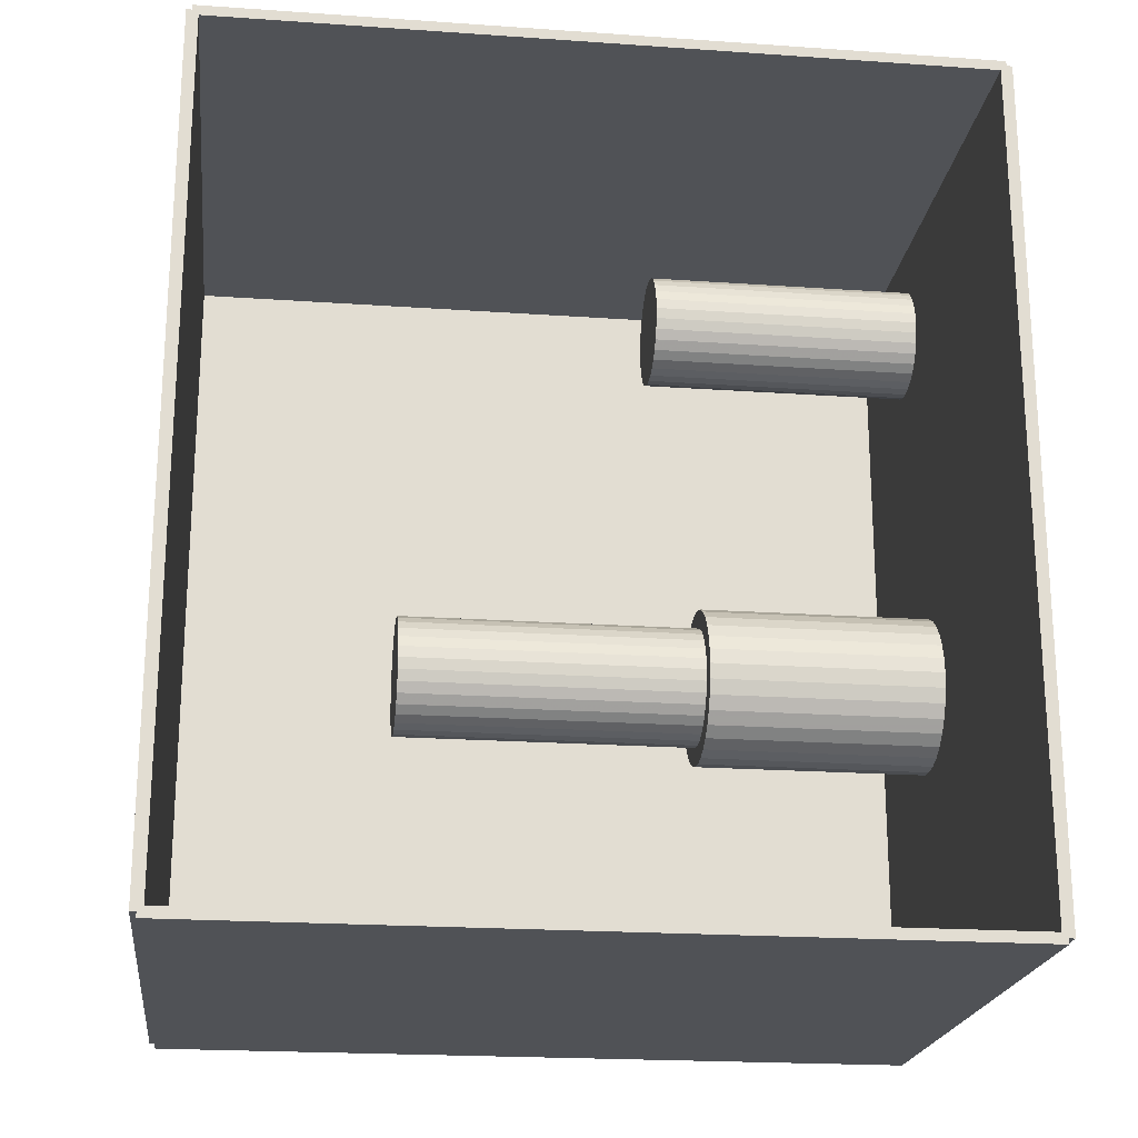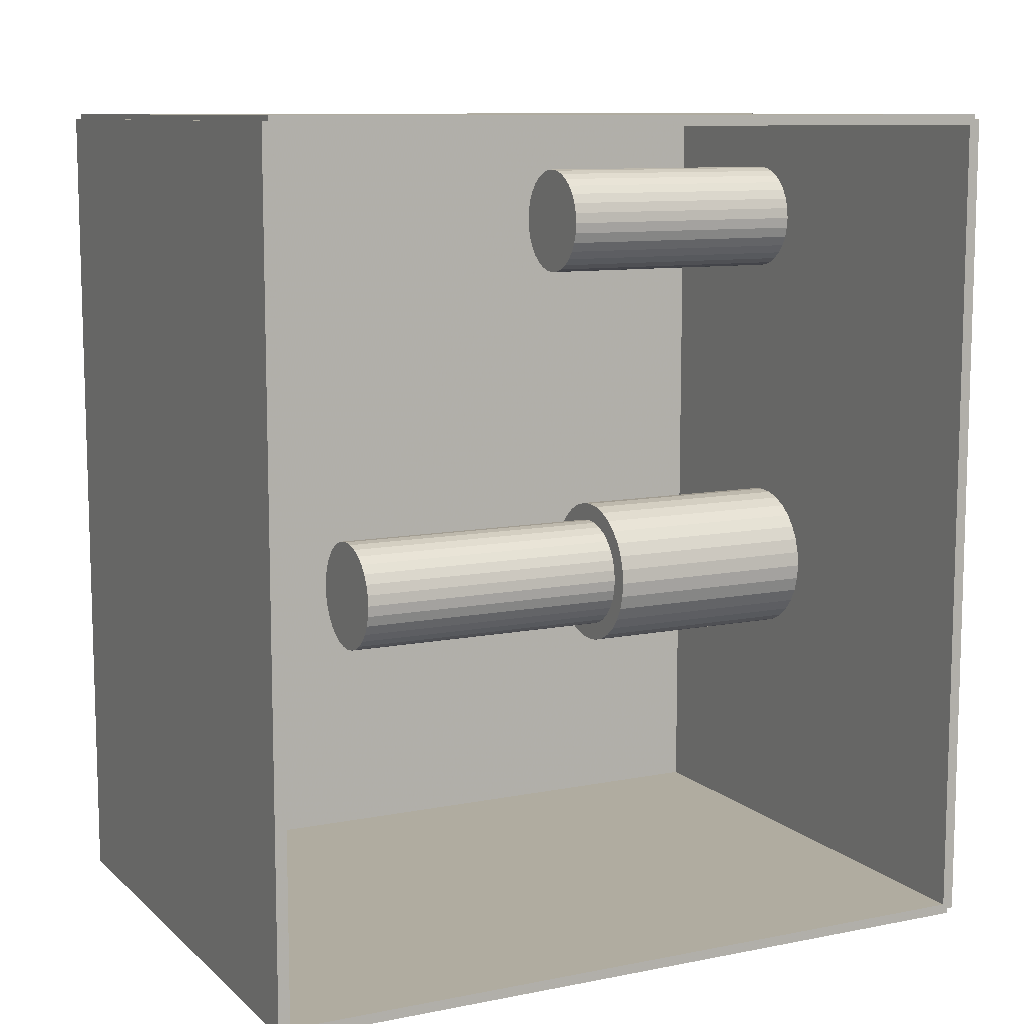
<metadata>
{"format":"obj","ext":"obj","renderer":"f3d","projection":"perspective","resolution":1024,"background":"white","views":[{"elev":-21.1,"azim":82.9,"up":"+Y"},{"elev":10.0,"azim":63.2,"up":"+Y"}]}
</metadata>
<code>
v -0.1043 -0.1544 -0.002131
v -0.1043 -0.1544 0.002131
v -0.1043 0.1544 -0.002131
v -0.1043 0.1544 0.002131
v 0.1043 -0.1544 -0.002131
v 0.1043 -0.1544 0.002131
v 0.1043 0.1544 -0.002131
v 0.1043 0.1544 0.002131
v -0.1022 -0.1544 0
v -0.1064 -0.1544 0
v -0.1022 0.1544 0
v -0.1064 0.1544 0
v -0.1022 -0.1544 0.2812
v -0.1064 -0.1544 0.2812
v -0.1022 0.1544 0.2812
v -0.1064 0.1544 0.2812
v -0.1043 0.1525 0.2812
v -0.1043 0.1563 0.2812
v -0.1043 0.1525 0
v -0.1043 0.1563 0
v 0.1043 0.1525 0.2812
v 0.1043 0.1563 0.2812
v 0.1043 0.1525 0
v 0.1043 0.1563 0
v -0.1043 -0.1525 0
v -0.1043 -0.1563 0
v -0.1043 -0.1525 0.2812
v -0.1043 -0.1563 0.2812
v 0.1043 -0.1525 0
v 0.1043 -0.1563 0
v 0.1043 -0.1525 0.2812
v 0.1043 -0.1563 0.2812
v -0.1043 -0.1544 0.2791
v -0.1043 -0.1544 0.2834
v -0.1043 0.1544 0.2791
v -0.1043 0.1544 0.2834
v 0.1043 -0.1544 0.2791
v 0.1043 -0.1544 0.2834
v 0.1043 0.1544 0.2791
v 0.1043 0.1544 0.2834
v -0.03435 0.1131 0.004263
v -0.01344 0.1131 0.004263
v -0.01344 0.1131 0.05486
v -0.03435 0.1131 0.05486
v -0.01384 0.1171 0.004263
v -0.01384 0.1171 0.05486
v -0.01503 0.1211 0.004263
v -0.01503 0.1211 0.05486
v -0.01696 0.1247 0.004263
v -0.01696 0.1247 0.05486
v -0.01956 0.1278 0.004263
v -0.01956 0.1278 0.05486
v -0.02273 0.1304 0.004263
v -0.02273 0.1304 0.05486
v -0.02635 0.1324 0.004263
v -0.02635 0.1324 0.05486
v -0.03027 0.1336 0.004263
v -0.03027 0.1336 0.05486
v -0.03435 0.134 0.004263
v -0.03435 0.134 0.05486
v -0.03842 0.1336 0.004263
v -0.03842 0.1336 0.05486
v -0.04235 0.1324 0.004263
v -0.04235 0.1324 0.05486
v -0.04596 0.1304 0.004263
v -0.04596 0.1304 0.05486
v -0.04913 0.1278 0.004263
v -0.04913 0.1278 0.05486
v -0.05173 0.1247 0.004263
v -0.05173 0.1247 0.05486
v -0.05366 0.1211 0.004263
v -0.05366 0.1211 0.05486
v -0.05485 0.1171 0.004263
v -0.05485 0.1171 0.05486
v -0.05525 0.1131 0.004263
v -0.05525 0.1131 0.05486
v -0.05485 0.109 0.004263
v -0.05485 0.109 0.05486
v -0.05366 0.1051 0.004263
v -0.05366 0.1051 0.05486
v -0.05173 0.1014 0.004263
v -0.05173 0.1014 0.05486
v -0.04913 0.09828 0.004263
v -0.04913 0.09828 0.05486
v -0.04596 0.09568 0.004263
v -0.04596 0.09568 0.05486
v -0.04235 0.09375 0.004263
v -0.04235 0.09375 0.05486
v -0.03842 0.09256 0.004263
v -0.03842 0.09256 0.05486
v -0.03435 0.09216 0.004263
v -0.03435 0.09216 0.05486
v -0.03027 0.09256 0.004263
v -0.03027 0.09256 0.05486
v -0.02635 0.09375 0.004263
v -0.02635 0.09375 0.05486
v -0.02273 0.09568 0.004263
v -0.02273 0.09568 0.05486
v -0.01956 0.09828 0.004263
v -0.01956 0.09828 0.05486
v -0.01696 0.1014 0.004263
v -0.01696 0.1014 0.05486
v -0.01503 0.1051 0.004263
v -0.01503 0.1051 0.05486
v -0.01384 0.109 0.004263
v -0.01384 0.109 0.05486
v -0.03435 0.1131 0.05486
v -0.01344 0.1131 0.05486
v -0.01344 0.1131 0.1055
v -0.03435 0.1131 0.1055
v -0.01384 0.1171 0.05486
v -0.01384 0.1171 0.1055
v -0.01503 0.1211 0.05486
v -0.01503 0.1211 0.1055
v -0.01696 0.1247 0.05486
v -0.01696 0.1247 0.1055
v -0.01956 0.1278 0.05486
v -0.01956 0.1278 0.1055
v -0.02273 0.1304 0.05486
v -0.02273 0.1304 0.1055
v -0.02635 0.1324 0.05486
v -0.02635 0.1324 0.1055
v -0.03027 0.1336 0.05486
v -0.03027 0.1336 0.1055
v -0.03435 0.134 0.05486
v -0.03435 0.134 0.1055
v -0.03842 0.1336 0.05486
v -0.03842 0.1336 0.1055
v -0.04235 0.1324 0.05486
v -0.04235 0.1324 0.1055
v -0.04596 0.1304 0.05486
v -0.04596 0.1304 0.1055
v -0.04913 0.1278 0.05486
v -0.04913 0.1278 0.1055
v -0.05173 0.1247 0.05486
v -0.05173 0.1247 0.1055
v -0.05366 0.1211 0.05486
v -0.05366 0.1211 0.1055
v -0.05485 0.1171 0.05486
v -0.05485 0.1171 0.1055
v -0.05525 0.1131 0.05486
v -0.05525 0.1131 0.1055
v -0.05485 0.109 0.05486
v -0.05485 0.109 0.1055
v -0.05366 0.1051 0.05486
v -0.05366 0.1051 0.1055
v -0.05173 0.1014 0.05486
v -0.05173 0.1014 0.1055
v -0.04913 0.09828 0.05486
v -0.04913 0.09828 0.1055
v -0.04596 0.09568 0.05486
v -0.04596 0.09568 0.1055
v -0.04235 0.09375 0.05486
v -0.04235 0.09375 0.1055
v -0.03842 0.09256 0.05486
v -0.03842 0.09256 0.1055
v -0.03435 0.09216 0.05486
v -0.03435 0.09216 0.1055
v -0.03027 0.09256 0.05486
v -0.03027 0.09256 0.1055
v -0.02635 0.09375 0.05486
v -0.02635 0.09375 0.1055
v -0.02273 0.09568 0.05486
v -0.02273 0.09568 0.1055
v -0.01956 0.09828 0.05486
v -0.01956 0.09828 0.1055
v -0.01696 0.1014 0.05486
v -0.01696 0.1014 0.1055
v -0.01503 0.1051 0.05486
v -0.01503 0.1051 0.1055
v -0.01384 0.109 0.05486
v -0.01384 0.109 0.1055
v -0.02886 -0.03381 0.004263
v 8.395e-05 -0.03381 0.004263
v 8.395e-05 -0.03381 0.09008
v -0.02886 -0.03381 0.09008
v -0.0004722 -0.02817 0.004263
v -0.0004722 -0.02817 0.09008
v -0.002119 -0.02274 0.004263
v -0.002119 -0.02274 0.09008
v -0.004794 -0.01773 0.004263
v -0.004794 -0.01773 0.09008
v -0.008394 -0.01334 0.004263
v -0.008394 -0.01334 0.09008
v -0.01278 -0.009745 0.004263
v -0.01278 -0.009745 0.09008
v -0.01778 -0.00707 0.004263
v -0.01778 -0.00707 0.09008
v -0.02321 -0.005423 0.004263
v -0.02321 -0.005423 0.09008
v -0.02886 -0.004867 0.004263
v -0.02886 -0.004867 0.09008
v -0.03451 -0.005423 0.004263
v -0.03451 -0.005423 0.09008
v -0.03994 -0.00707 0.004263
v -0.03994 -0.00707 0.09008
v -0.04494 -0.009745 0.004263
v -0.04494 -0.009745 0.09008
v -0.04933 -0.01334 0.004263
v -0.04933 -0.01334 0.09008
v -0.05293 -0.01773 0.004263
v -0.05293 -0.01773 0.09008
v -0.0556 -0.02274 0.004263
v -0.0556 -0.02274 0.09008
v -0.05725 -0.02817 0.004263
v -0.05725 -0.02817 0.09008
v -0.05781 -0.03381 0.004263
v -0.05781 -0.03381 0.09008
v -0.05725 -0.03946 0.004263
v -0.05725 -0.03946 0.09008
v -0.0556 -0.04489 0.004263
v -0.0556 -0.04489 0.09008
v -0.05293 -0.04989 0.004263
v -0.05293 -0.04989 0.09008
v -0.04933 -0.05428 0.004263
v -0.04933 -0.05428 0.09008
v -0.04494 -0.05788 0.004263
v -0.04494 -0.05788 0.09008
v -0.03994 -0.06055 0.004263
v -0.03994 -0.06055 0.09008
v -0.03451 -0.0622 0.004263
v -0.03451 -0.0622 0.09008
v -0.02886 -0.06276 0.004263
v -0.02886 -0.06276 0.09008
v -0.02321 -0.0622 0.004263
v -0.02321 -0.0622 0.09008
v -0.01778 -0.06055 0.004263
v -0.01778 -0.06055 0.09008
v -0.01278 -0.05788 0.004263
v -0.01278 -0.05788 0.09008
v -0.008394 -0.05428 0.004263
v -0.008394 -0.05428 0.09008
v -0.004794 -0.04989 0.004263
v -0.004794 -0.04989 0.09008
v -0.002119 -0.04489 0.004263
v -0.002119 -0.04489 0.09008
v -0.0004722 -0.03946 0.004263
v -0.0004722 -0.03946 0.09008
v -0.02886 -0.03381 0.09008
v -0.006928 -0.03381 0.09008
v -0.006928 -0.03381 0.1454
v -0.02886 -0.03381 0.1454
v -0.00735 -0.02953 0.09008
v -0.00735 -0.02953 0.1454
v -0.008598 -0.02542 0.09008
v -0.008598 -0.02542 0.1454
v -0.01062 -0.02163 0.09008
v -0.01062 -0.02163 0.1454
v -0.01335 -0.0183 0.09008
v -0.01335 -0.0183 0.1454
v -0.01668 -0.01558 0.09008
v -0.01668 -0.01558 0.1454
v -0.02047 -0.01355 0.09008
v -0.02047 -0.01355 0.1454
v -0.02458 -0.0123 0.09008
v -0.02458 -0.0123 0.1454
v -0.02886 -0.01188 0.09008
v -0.02886 -0.01188 0.1454
v -0.03314 -0.0123 0.09008
v -0.03314 -0.0123 0.1454
v -0.03725 -0.01355 0.09008
v -0.03725 -0.01355 0.1454
v -0.04105 -0.01558 0.09008
v -0.04105 -0.01558 0.1454
v -0.04437 -0.0183 0.09008
v -0.04437 -0.0183 0.1454
v -0.0471 -0.02163 0.09008
v -0.0471 -0.02163 0.1454
v -0.04912 -0.02542 0.09008
v -0.04912 -0.02542 0.1454
v -0.05037 -0.02953 0.09008
v -0.05037 -0.02953 0.1454
v -0.05079 -0.03381 0.09008
v -0.05079 -0.03381 0.1454
v -0.05037 -0.03809 0.09008
v -0.05037 -0.03809 0.1454
v -0.04912 -0.04221 0.09008
v -0.04912 -0.04221 0.1454
v -0.0471 -0.046 0.09008
v -0.0471 -0.046 0.1454
v -0.04437 -0.04932 0.09008
v -0.04437 -0.04932 0.1454
v -0.04105 -0.05205 0.09008
v -0.04105 -0.05205 0.1454
v -0.03725 -0.05408 0.09008
v -0.03725 -0.05408 0.1454
v -0.03314 -0.05532 0.09008
v -0.03314 -0.05532 0.1454
v -0.02886 -0.05575 0.09008
v -0.02886 -0.05575 0.1454
v -0.02458 -0.05532 0.09008
v -0.02458 -0.05532 0.1454
v -0.02047 -0.05408 0.09008
v -0.02047 -0.05408 0.1454
v -0.01668 -0.05205 0.09008
v -0.01668 -0.05205 0.1454
v -0.01335 -0.04932 0.09008
v -0.01335 -0.04932 0.1454
v -0.01062 -0.046 0.09008
v -0.01062 -0.046 0.1454
v -0.008598 -0.04221 0.09008
v -0.008598 -0.04221 0.1454
v -0.00735 -0.03809 0.09008
v -0.00735 -0.03809 0.1454
v -0.02886 -0.03381 0.1454
v -0.006928 -0.03381 0.1454
v -0.006928 -0.03381 0.2008
v -0.02886 -0.03381 0.2008
v -0.00735 -0.02953 0.1454
v -0.00735 -0.02953 0.2008
v -0.008598 -0.02542 0.1454
v -0.008598 -0.02542 0.2008
v -0.01062 -0.02163 0.1454
v -0.01062 -0.02163 0.2008
v -0.01335 -0.0183 0.1454
v -0.01335 -0.0183 0.2008
v -0.01668 -0.01558 0.1454
v -0.01668 -0.01558 0.2008
v -0.02047 -0.01355 0.1454
v -0.02047 -0.01355 0.2008
v -0.02458 -0.0123 0.1454
v -0.02458 -0.0123 0.2008
v -0.02886 -0.01188 0.1454
v -0.02886 -0.01188 0.2008
v -0.03314 -0.0123 0.1454
v -0.03314 -0.0123 0.2008
v -0.03725 -0.01355 0.1454
v -0.03725 -0.01355 0.2008
v -0.04105 -0.01558 0.1454
v -0.04105 -0.01558 0.2008
v -0.04437 -0.0183 0.1454
v -0.04437 -0.0183 0.2008
v -0.0471 -0.02163 0.1454
v -0.0471 -0.02163 0.2008
v -0.04912 -0.02542 0.1454
v -0.04912 -0.02542 0.2008
v -0.05037 -0.02953 0.1454
v -0.05037 -0.02953 0.2008
v -0.05079 -0.03381 0.1454
v -0.05079 -0.03381 0.2008
v -0.05037 -0.03809 0.1454
v -0.05037 -0.03809 0.2008
v -0.04912 -0.04221 0.1454
v -0.04912 -0.04221 0.2008
v -0.0471 -0.046 0.1454
v -0.0471 -0.046 0.2008
v -0.04437 -0.04932 0.1454
v -0.04437 -0.04932 0.2008
v -0.04105 -0.05205 0.1454
v -0.04105 -0.05205 0.2008
v -0.03725 -0.05408 0.1454
v -0.03725 -0.05408 0.2008
v -0.03314 -0.05532 0.1454
v -0.03314 -0.05532 0.2008
v -0.02886 -0.05575 0.1454
v -0.02886 -0.05575 0.2008
v -0.02458 -0.05532 0.1454
v -0.02458 -0.05532 0.2008
v -0.02047 -0.05408 0.1454
v -0.02047 -0.05408 0.2008
v -0.01668 -0.05205 0.1454
v -0.01668 -0.05205 0.2008
v -0.01335 -0.04932 0.1454
v -0.01335 -0.04932 0.2008
v -0.01062 -0.046 0.1454
v -0.01062 -0.046 0.2008
v -0.008598 -0.04221 0.1454
v -0.008598 -0.04221 0.2008
v -0.00735 -0.03809 0.1454
v -0.00735 -0.03809 0.2008
f 2 4 1
f 5 2 1
f 1 4 3
f 3 5 1
f 2 8 4
f 6 2 5
f 6 8 2
f 4 8 3
f 7 5 3
f 3 8 7
f 7 6 5
f 8 6 7
f 10 12 9
f 13 10 9
f 9 12 11
f 11 13 9
f 10 16 12
f 14 10 13
f 14 16 10
f 12 16 11
f 15 13 11
f 11 16 15
f 15 14 13
f 16 14 15
f 18 20 17
f 21 18 17
f 17 20 19
f 19 21 17
f 18 24 20
f 22 18 21
f 22 24 18
f 20 24 19
f 23 21 19
f 19 24 23
f 23 22 21
f 24 22 23
f 26 28 25
f 29 26 25
f 25 28 27
f 27 29 25
f 26 32 28
f 30 26 29
f 30 32 26
f 28 32 27
f 31 29 27
f 27 32 31
f 31 30 29
f 32 30 31
f 34 36 33
f 37 34 33
f 33 36 35
f 35 37 33
f 34 40 36
f 38 34 37
f 38 40 34
f 36 40 35
f 39 37 35
f 35 40 39
f 39 38 37
f 40 38 39
f 42 41 45
f 42 45 43
f 43 45 46
f 43 46 44
f 45 41 47
f 45 47 46
f 46 47 48
f 46 48 44
f 47 41 49
f 47 49 48
f 48 49 50
f 48 50 44
f 49 41 51
f 49 51 50
f 50 51 52
f 50 52 44
f 51 41 53
f 51 53 52
f 52 53 54
f 52 54 44
f 53 41 55
f 53 55 54
f 54 55 56
f 54 56 44
f 55 41 57
f 55 57 56
f 56 57 58
f 56 58 44
f 57 41 59
f 57 59 58
f 58 59 60
f 58 60 44
f 59 41 61
f 59 61 60
f 60 61 62
f 60 62 44
f 61 41 63
f 61 63 62
f 62 63 64
f 62 64 44
f 63 41 65
f 63 65 64
f 64 65 66
f 64 66 44
f 65 41 67
f 65 67 66
f 66 67 68
f 66 68 44
f 67 41 69
f 67 69 68
f 68 69 70
f 68 70 44
f 69 41 71
f 69 71 70
f 70 71 72
f 70 72 44
f 71 41 73
f 71 73 72
f 72 73 74
f 72 74 44
f 73 41 75
f 73 75 74
f 74 75 76
f 74 76 44
f 75 41 77
f 75 77 76
f 76 77 78
f 76 78 44
f 77 41 79
f 77 79 78
f 78 79 80
f 78 80 44
f 79 41 81
f 79 81 80
f 80 81 82
f 80 82 44
f 81 41 83
f 81 83 82
f 82 83 84
f 82 84 44
f 83 41 85
f 83 85 84
f 84 85 86
f 84 86 44
f 85 41 87
f 85 87 86
f 86 87 88
f 86 88 44
f 87 41 89
f 87 89 88
f 88 89 90
f 88 90 44
f 89 41 91
f 89 91 90
f 90 91 92
f 90 92 44
f 91 41 93
f 91 93 92
f 92 93 94
f 92 94 44
f 93 41 95
f 93 95 94
f 94 95 96
f 94 96 44
f 95 41 97
f 95 97 96
f 96 97 98
f 96 98 44
f 97 41 99
f 97 99 98
f 98 99 100
f 98 100 44
f 99 41 101
f 99 101 100
f 100 101 102
f 100 102 44
f 101 41 103
f 101 103 102
f 102 103 104
f 102 104 44
f 103 41 105
f 103 105 104
f 104 105 106
f 104 106 44
f 105 41 42
f 105 42 106
f 106 42 43
f 106 43 44
f 108 107 111
f 108 111 109
f 109 111 112
f 109 112 110
f 111 107 113
f 111 113 112
f 112 113 114
f 112 114 110
f 113 107 115
f 113 115 114
f 114 115 116
f 114 116 110
f 115 107 117
f 115 117 116
f 116 117 118
f 116 118 110
f 117 107 119
f 117 119 118
f 118 119 120
f 118 120 110
f 119 107 121
f 119 121 120
f 120 121 122
f 120 122 110
f 121 107 123
f 121 123 122
f 122 123 124
f 122 124 110
f 123 107 125
f 123 125 124
f 124 125 126
f 124 126 110
f 125 107 127
f 125 127 126
f 126 127 128
f 126 128 110
f 127 107 129
f 127 129 128
f 128 129 130
f 128 130 110
f 129 107 131
f 129 131 130
f 130 131 132
f 130 132 110
f 131 107 133
f 131 133 132
f 132 133 134
f 132 134 110
f 133 107 135
f 133 135 134
f 134 135 136
f 134 136 110
f 135 107 137
f 135 137 136
f 136 137 138
f 136 138 110
f 137 107 139
f 137 139 138
f 138 139 140
f 138 140 110
f 139 107 141
f 139 141 140
f 140 141 142
f 140 142 110
f 141 107 143
f 141 143 142
f 142 143 144
f 142 144 110
f 143 107 145
f 143 145 144
f 144 145 146
f 144 146 110
f 145 107 147
f 145 147 146
f 146 147 148
f 146 148 110
f 147 107 149
f 147 149 148
f 148 149 150
f 148 150 110
f 149 107 151
f 149 151 150
f 150 151 152
f 150 152 110
f 151 107 153
f 151 153 152
f 152 153 154
f 152 154 110
f 153 107 155
f 153 155 154
f 154 155 156
f 154 156 110
f 155 107 157
f 155 157 156
f 156 157 158
f 156 158 110
f 157 107 159
f 157 159 158
f 158 159 160
f 158 160 110
f 159 107 161
f 159 161 160
f 160 161 162
f 160 162 110
f 161 107 163
f 161 163 162
f 162 163 164
f 162 164 110
f 163 107 165
f 163 165 164
f 164 165 166
f 164 166 110
f 165 107 167
f 165 167 166
f 166 167 168
f 166 168 110
f 167 107 169
f 167 169 168
f 168 169 170
f 168 170 110
f 169 107 171
f 169 171 170
f 170 171 172
f 170 172 110
f 171 107 108
f 171 108 172
f 172 108 109
f 172 109 110
f 174 173 177
f 174 177 175
f 175 177 178
f 175 178 176
f 177 173 179
f 177 179 178
f 178 179 180
f 178 180 176
f 179 173 181
f 179 181 180
f 180 181 182
f 180 182 176
f 181 173 183
f 181 183 182
f 182 183 184
f 182 184 176
f 183 173 185
f 183 185 184
f 184 185 186
f 184 186 176
f 185 173 187
f 185 187 186
f 186 187 188
f 186 188 176
f 187 173 189
f 187 189 188
f 188 189 190
f 188 190 176
f 189 173 191
f 189 191 190
f 190 191 192
f 190 192 176
f 191 173 193
f 191 193 192
f 192 193 194
f 192 194 176
f 193 173 195
f 193 195 194
f 194 195 196
f 194 196 176
f 195 173 197
f 195 197 196
f 196 197 198
f 196 198 176
f 197 173 199
f 197 199 198
f 198 199 200
f 198 200 176
f 199 173 201
f 199 201 200
f 200 201 202
f 200 202 176
f 201 173 203
f 201 203 202
f 202 203 204
f 202 204 176
f 203 173 205
f 203 205 204
f 204 205 206
f 204 206 176
f 205 173 207
f 205 207 206
f 206 207 208
f 206 208 176
f 207 173 209
f 207 209 208
f 208 209 210
f 208 210 176
f 209 173 211
f 209 211 210
f 210 211 212
f 210 212 176
f 211 173 213
f 211 213 212
f 212 213 214
f 212 214 176
f 213 173 215
f 213 215 214
f 214 215 216
f 214 216 176
f 215 173 217
f 215 217 216
f 216 217 218
f 216 218 176
f 217 173 219
f 217 219 218
f 218 219 220
f 218 220 176
f 219 173 221
f 219 221 220
f 220 221 222
f 220 222 176
f 221 173 223
f 221 223 222
f 222 223 224
f 222 224 176
f 223 173 225
f 223 225 224
f 224 225 226
f 224 226 176
f 225 173 227
f 225 227 226
f 226 227 228
f 226 228 176
f 227 173 229
f 227 229 228
f 228 229 230
f 228 230 176
f 229 173 231
f 229 231 230
f 230 231 232
f 230 232 176
f 231 173 233
f 231 233 232
f 232 233 234
f 232 234 176
f 233 173 235
f 233 235 234
f 234 235 236
f 234 236 176
f 235 173 237
f 235 237 236
f 236 237 238
f 236 238 176
f 237 173 174
f 237 174 238
f 238 174 175
f 238 175 176
f 240 239 243
f 240 243 241
f 241 243 244
f 241 244 242
f 243 239 245
f 243 245 244
f 244 245 246
f 244 246 242
f 245 239 247
f 245 247 246
f 246 247 248
f 246 248 242
f 247 239 249
f 247 249 248
f 248 249 250
f 248 250 242
f 249 239 251
f 249 251 250
f 250 251 252
f 250 252 242
f 251 239 253
f 251 253 252
f 252 253 254
f 252 254 242
f 253 239 255
f 253 255 254
f 254 255 256
f 254 256 242
f 255 239 257
f 255 257 256
f 256 257 258
f 256 258 242
f 257 239 259
f 257 259 258
f 258 259 260
f 258 260 242
f 259 239 261
f 259 261 260
f 260 261 262
f 260 262 242
f 261 239 263
f 261 263 262
f 262 263 264
f 262 264 242
f 263 239 265
f 263 265 264
f 264 265 266
f 264 266 242
f 265 239 267
f 265 267 266
f 266 267 268
f 266 268 242
f 267 239 269
f 267 269 268
f 268 269 270
f 268 270 242
f 269 239 271
f 269 271 270
f 270 271 272
f 270 272 242
f 271 239 273
f 271 273 272
f 272 273 274
f 272 274 242
f 273 239 275
f 273 275 274
f 274 275 276
f 274 276 242
f 275 239 277
f 275 277 276
f 276 277 278
f 276 278 242
f 277 239 279
f 277 279 278
f 278 279 280
f 278 280 242
f 279 239 281
f 279 281 280
f 280 281 282
f 280 282 242
f 281 239 283
f 281 283 282
f 282 283 284
f 282 284 242
f 283 239 285
f 283 285 284
f 284 285 286
f 284 286 242
f 285 239 287
f 285 287 286
f 286 287 288
f 286 288 242
f 287 239 289
f 287 289 288
f 288 289 290
f 288 290 242
f 289 239 291
f 289 291 290
f 290 291 292
f 290 292 242
f 291 239 293
f 291 293 292
f 292 293 294
f 292 294 242
f 293 239 295
f 293 295 294
f 294 295 296
f 294 296 242
f 295 239 297
f 295 297 296
f 296 297 298
f 296 298 242
f 297 239 299
f 297 299 298
f 298 299 300
f 298 300 242
f 299 239 301
f 299 301 300
f 300 301 302
f 300 302 242
f 301 239 303
f 301 303 302
f 302 303 304
f 302 304 242
f 303 239 240
f 303 240 304
f 304 240 241
f 304 241 242
f 306 305 309
f 306 309 307
f 307 309 310
f 307 310 308
f 309 305 311
f 309 311 310
f 310 311 312
f 310 312 308
f 311 305 313
f 311 313 312
f 312 313 314
f 312 314 308
f 313 305 315
f 313 315 314
f 314 315 316
f 314 316 308
f 315 305 317
f 315 317 316
f 316 317 318
f 316 318 308
f 317 305 319
f 317 319 318
f 318 319 320
f 318 320 308
f 319 305 321
f 319 321 320
f 320 321 322
f 320 322 308
f 321 305 323
f 321 323 322
f 322 323 324
f 322 324 308
f 323 305 325
f 323 325 324
f 324 325 326
f 324 326 308
f 325 305 327
f 325 327 326
f 326 327 328
f 326 328 308
f 327 305 329
f 327 329 328
f 328 329 330
f 328 330 308
f 329 305 331
f 329 331 330
f 330 331 332
f 330 332 308
f 331 305 333
f 331 333 332
f 332 333 334
f 332 334 308
f 333 305 335
f 333 335 334
f 334 335 336
f 334 336 308
f 335 305 337
f 335 337 336
f 336 337 338
f 336 338 308
f 337 305 339
f 337 339 338
f 338 339 340
f 338 340 308
f 339 305 341
f 339 341 340
f 340 341 342
f 340 342 308
f 341 305 343
f 341 343 342
f 342 343 344
f 342 344 308
f 343 305 345
f 343 345 344
f 344 345 346
f 344 346 308
f 345 305 347
f 345 347 346
f 346 347 348
f 346 348 308
f 347 305 349
f 347 349 348
f 348 349 350
f 348 350 308
f 349 305 351
f 349 351 350
f 350 351 352
f 350 352 308
f 351 305 353
f 351 353 352
f 352 353 354
f 352 354 308
f 353 305 355
f 353 355 354
f 354 355 356
f 354 356 308
f 355 305 357
f 355 357 356
f 356 357 358
f 356 358 308
f 357 305 359
f 357 359 358
f 358 359 360
f 358 360 308
f 359 305 361
f 359 361 360
f 360 361 362
f 360 362 308
f 361 305 363
f 361 363 362
f 362 363 364
f 362 364 308
f 363 305 365
f 363 365 364
f 364 365 366
f 364 366 308
f 365 305 367
f 365 367 366
f 366 367 368
f 366 368 308
f 367 305 369
f 367 369 368
f 368 369 370
f 368 370 308
f 369 305 306
f 369 306 370
f 370 306 307
f 370 307 308

</code>
